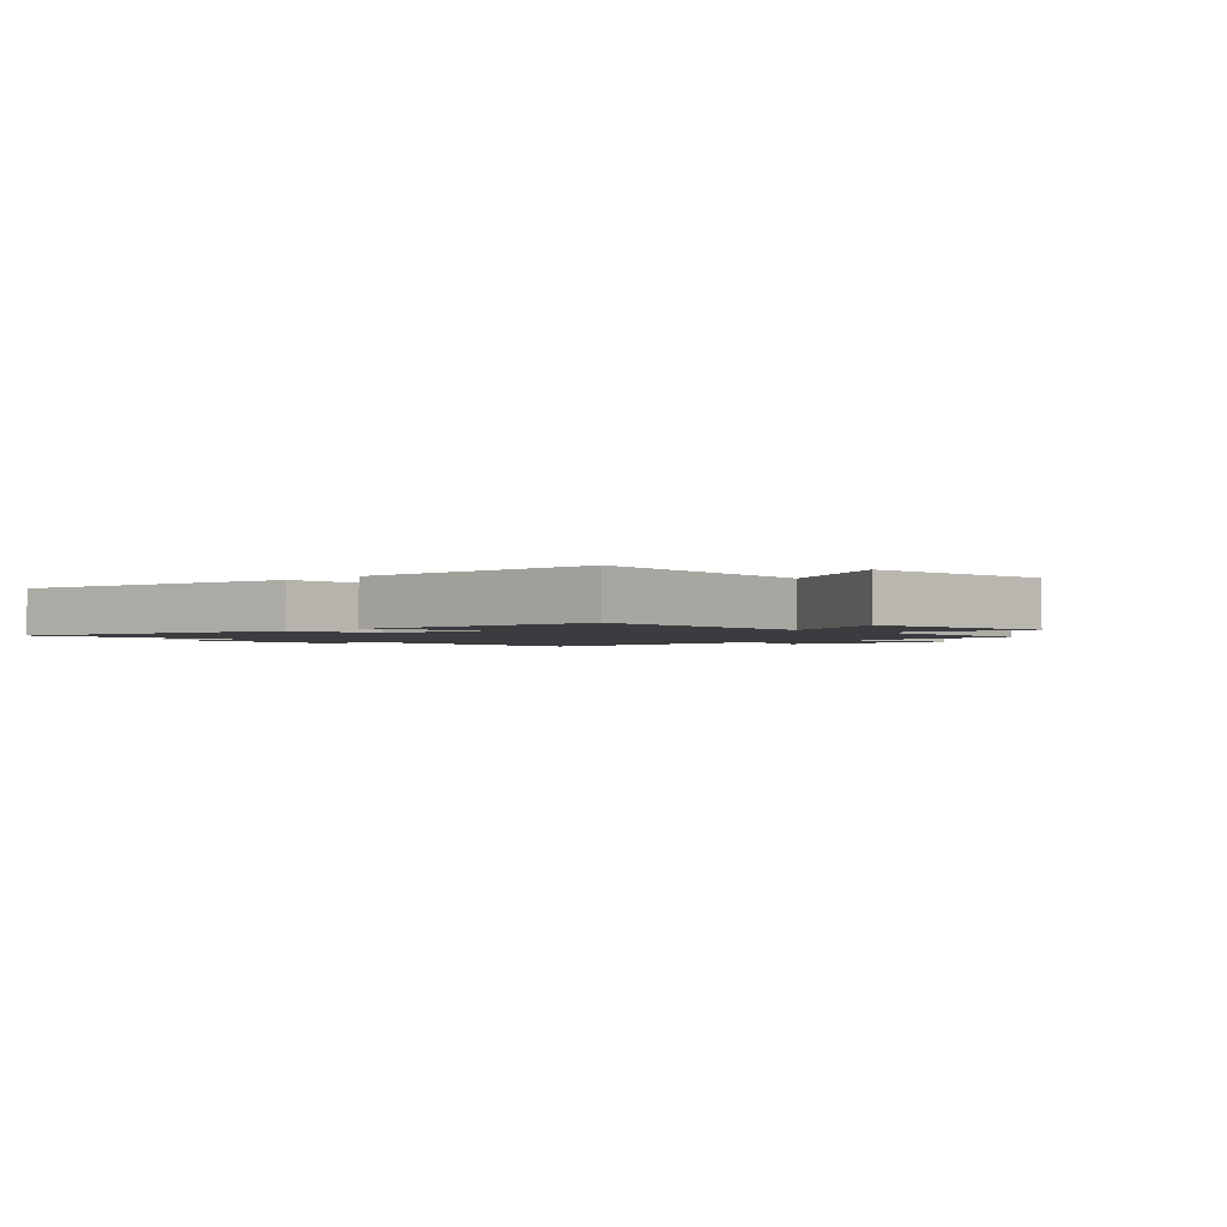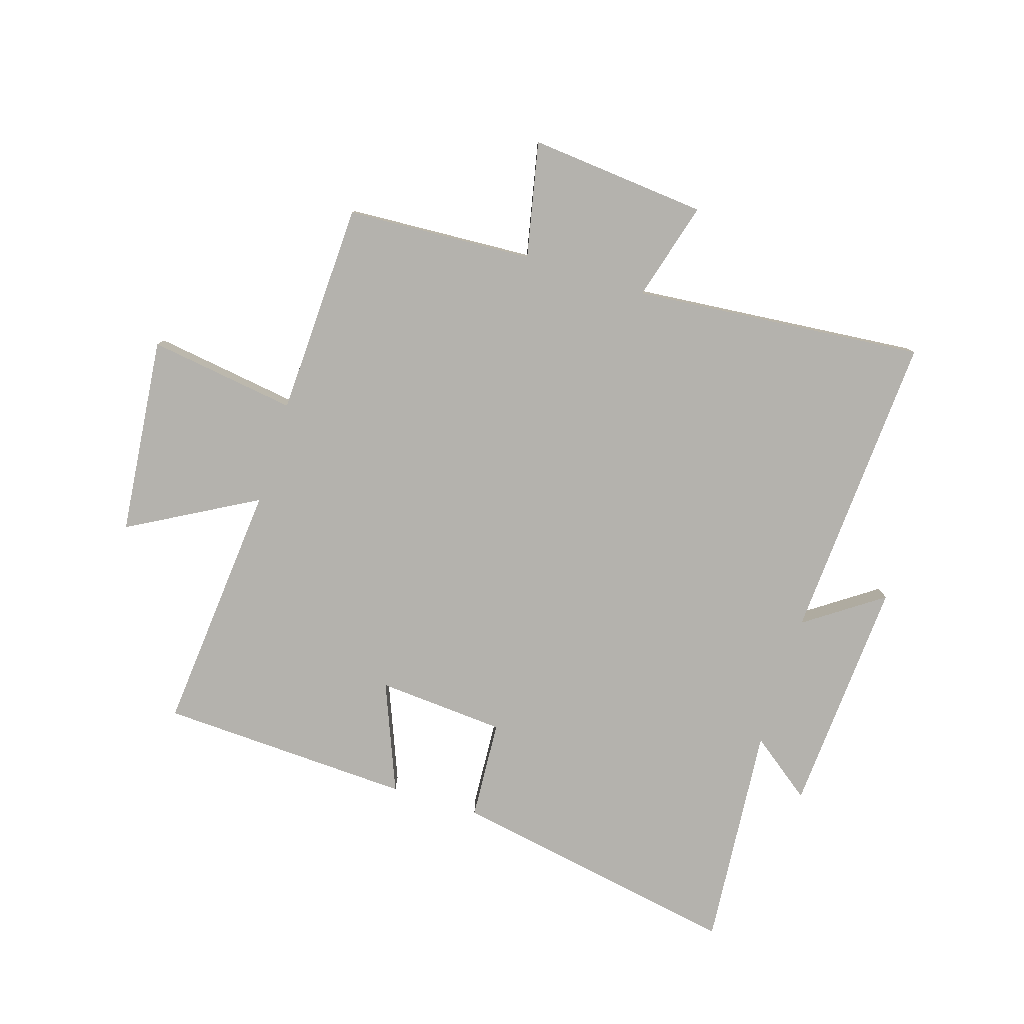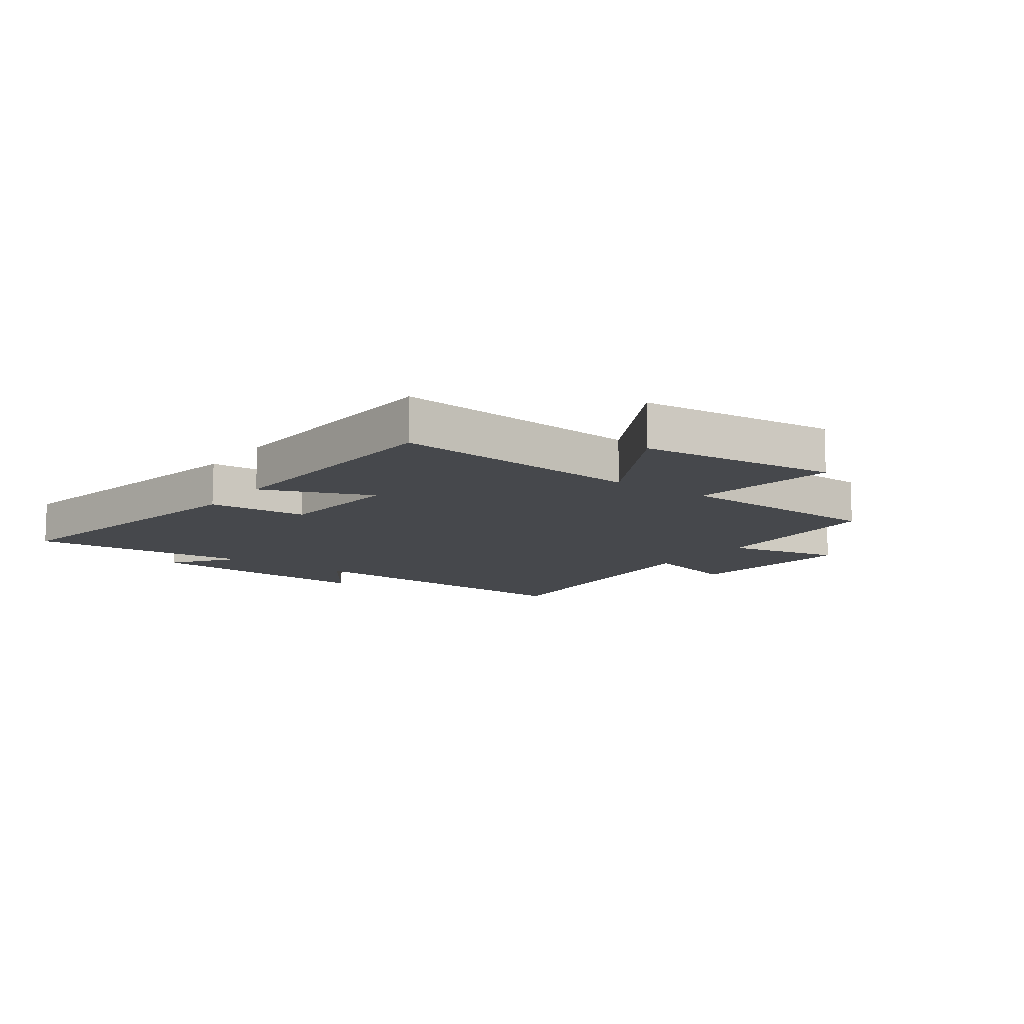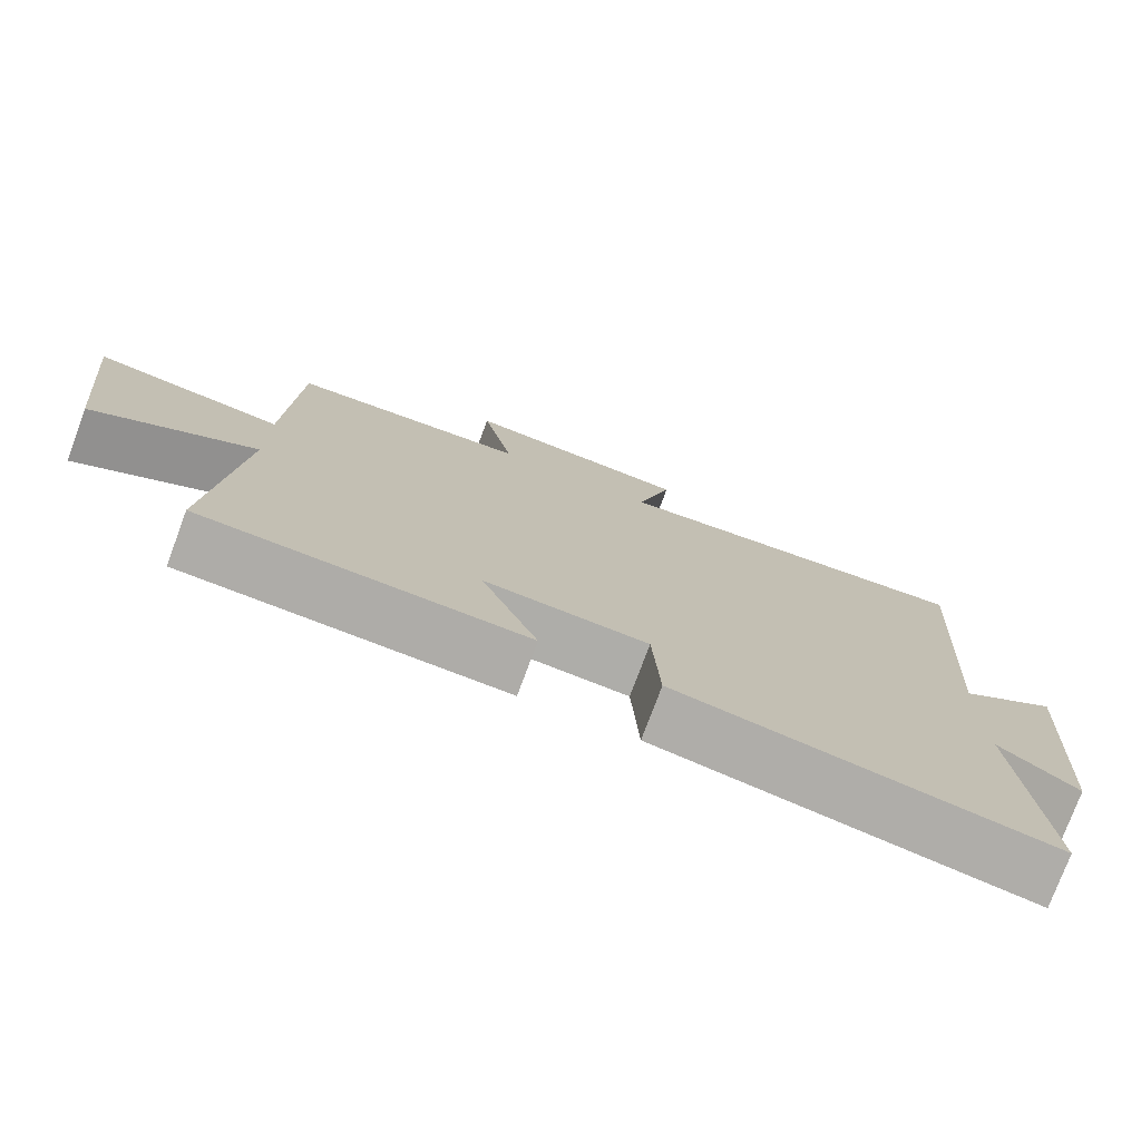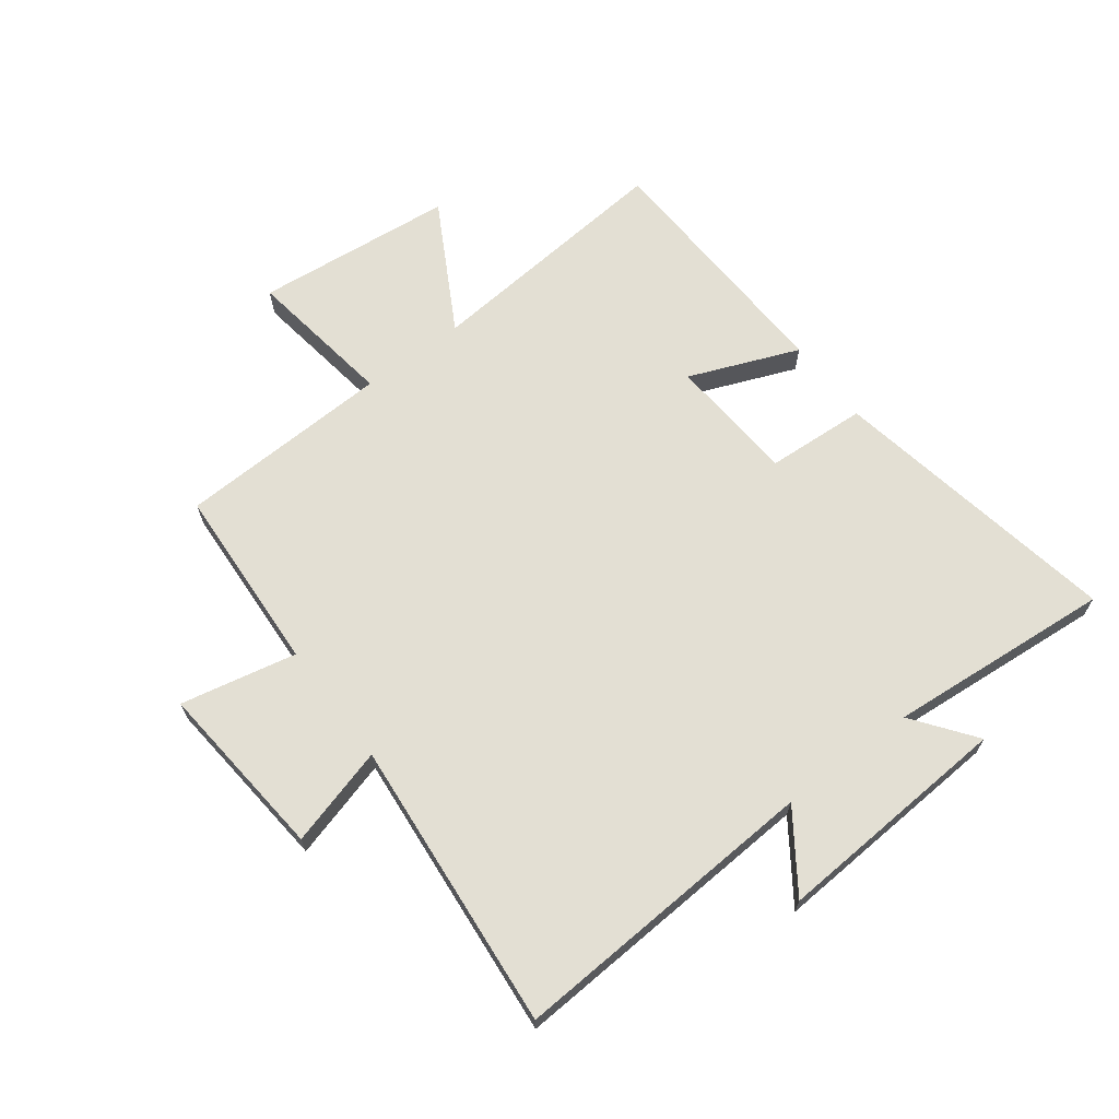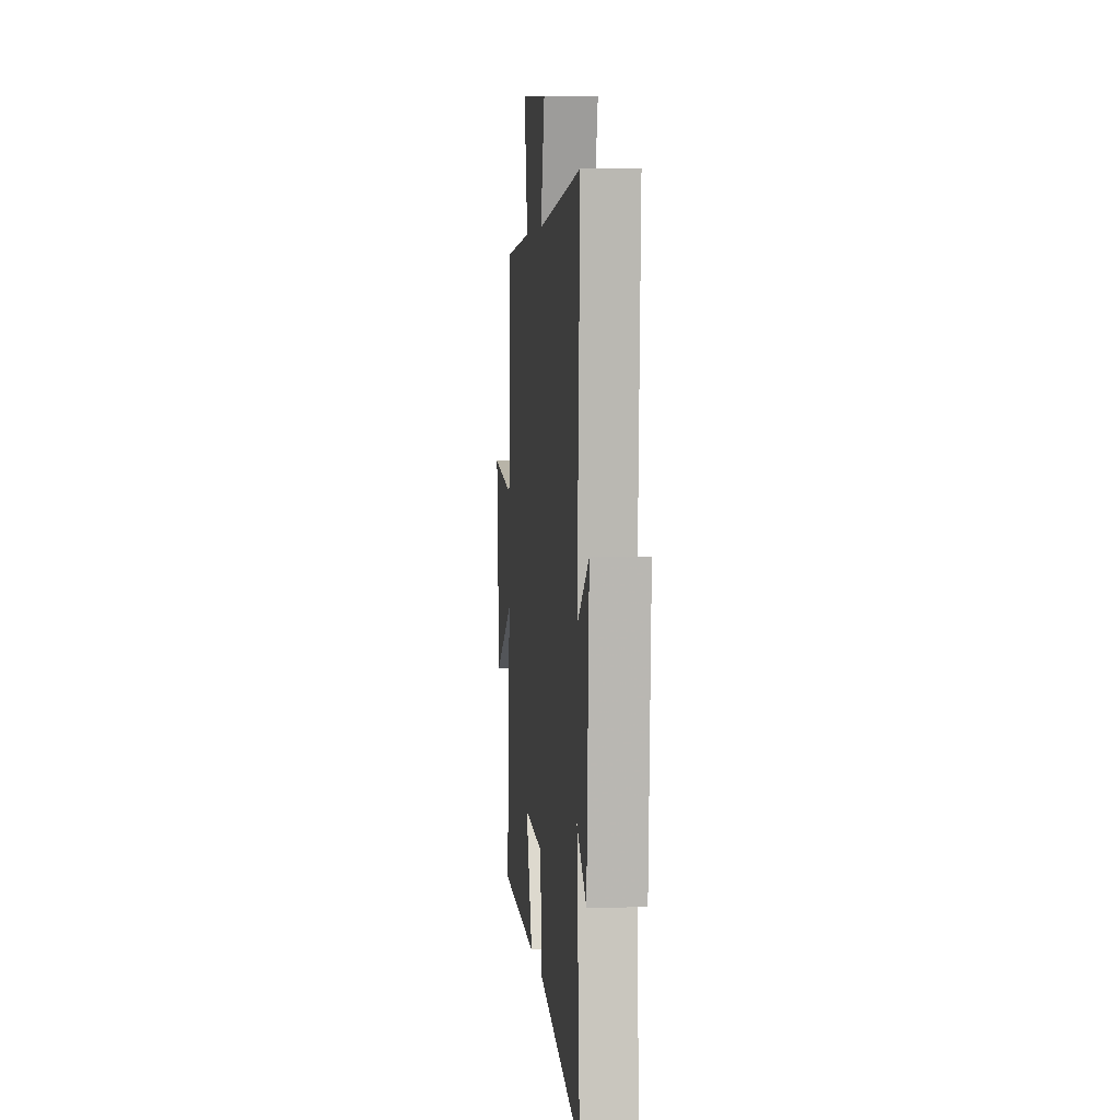
<metadata>
{"format":"obj","ext":"obj","renderer":"f3d","projection":"perspective","resolution":1024,"background":"white","views":[{"elev":-1.9,"azim":-137.0,"up":"+Y"},{"elev":-79.6,"azim":-17.3,"up":"+Y"},{"elev":-11.2,"azim":-125.9,"up":"+Y"},{"elev":-76.4,"azim":-20.4,"up":"+Z"},{"elev":67.0,"azim":53.0,"up":"+Y"},{"elev":4.5,"azim":84.4,"up":"+Z"}]}
</metadata>
<code>
v 0.531 0.07 -0.59
v 0.04 0.07 -0.5
v 0.03 0.07 -0.332
v -0.186 0.07 -0.316
v -0.112 0.07 -0.5
v -0.538 0.07 -0.481
v -0.5 0.07 -0.055
v -0.715 0.07 -0.174
v -0.749 0.07 0.16
v -0.5 0.07 0.123
v -0.486 0.07 0.483
v -0.171 0.07 0.5
v -0.212 0.07 0.695
v 0.088 0.07 0.667
v 0.041 0.07 0.5
v 0.532 0.07 0.544
v 0.5 0.07 0.02
v 0.63 0.07 0.11
v 0.604 0.07 -0.29
v 0.5 0.07 -0.212
v 0.531 0 -0.59
v 0.04 0 -0.5
v 0.03 0 -0.332
v -0.186 0 -0.316
v -0.112 0 -0.5
v -0.538 0 -0.481
v -0.5 0 -0.055
v -0.715 0 -0.174
v -0.749 0 0.16
v -0.5 0 0.123
v -0.486 0 0.483
v -0.171 0 0.5
v -0.212 0 0.695
v 0.088 0 0.667
v 0.041 0 0.5
v 0.532 0 0.544
v 0.5 0 0.02
v 0.63 0 0.11
v 0.604 0 -0.29
v 0.5 0 -0.212
f 17 18 19 20
f 15 16 17
f 15 17 20
f 12 13 14 15
f 10 11 12 15
f 10 15 20 1
f 7 8 9 10
f 4 5 6 7
f 3 4 7 10
f 1 2 3
f 1 3 10
f 40 39 38 37
f 37 36 35
f 40 37 35
f 35 34 33 32
f 35 32 31 30
f 21 40 35 30
f 30 29 28 27
f 27 26 25 24
f 30 27 24 23
f 23 22 21
f 30 23 21
f 1 21 22 2
f 2 22 23 3
f 3 23 24 4
f 4 24 25 5
f 5 25 26 6
f 6 26 27 7
f 7 27 28 8
f 8 28 29 9
f 9 29 30 10
f 10 30 31 11
f 11 31 32 12
f 12 32 33 13
f 13 33 34 14
f 14 34 35 15
f 15 35 36 16
f 16 36 37 17
f 17 37 38 18
f 18 38 39 19
f 19 39 40 20
f 20 40 21 1

</code>
